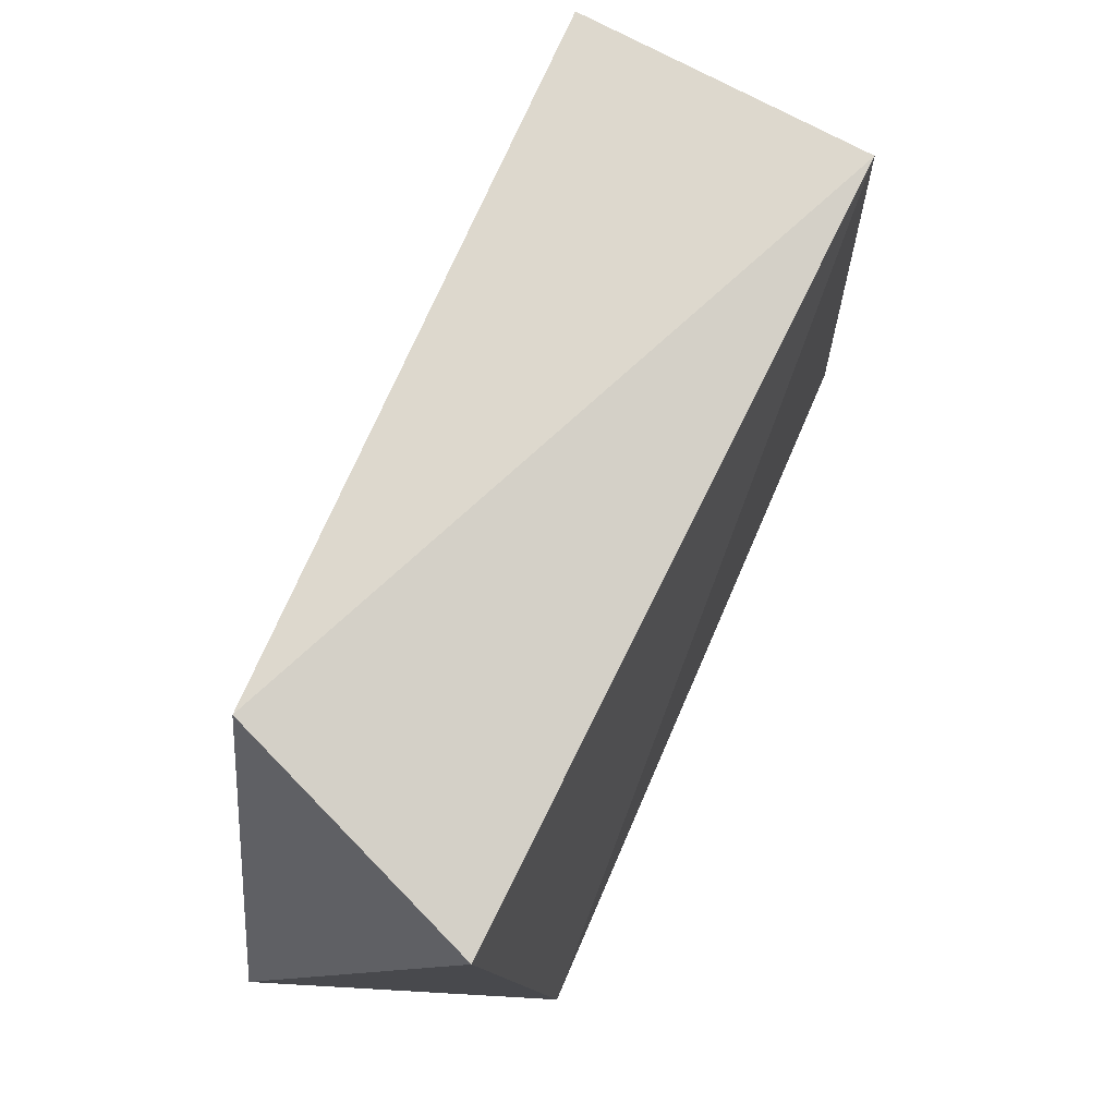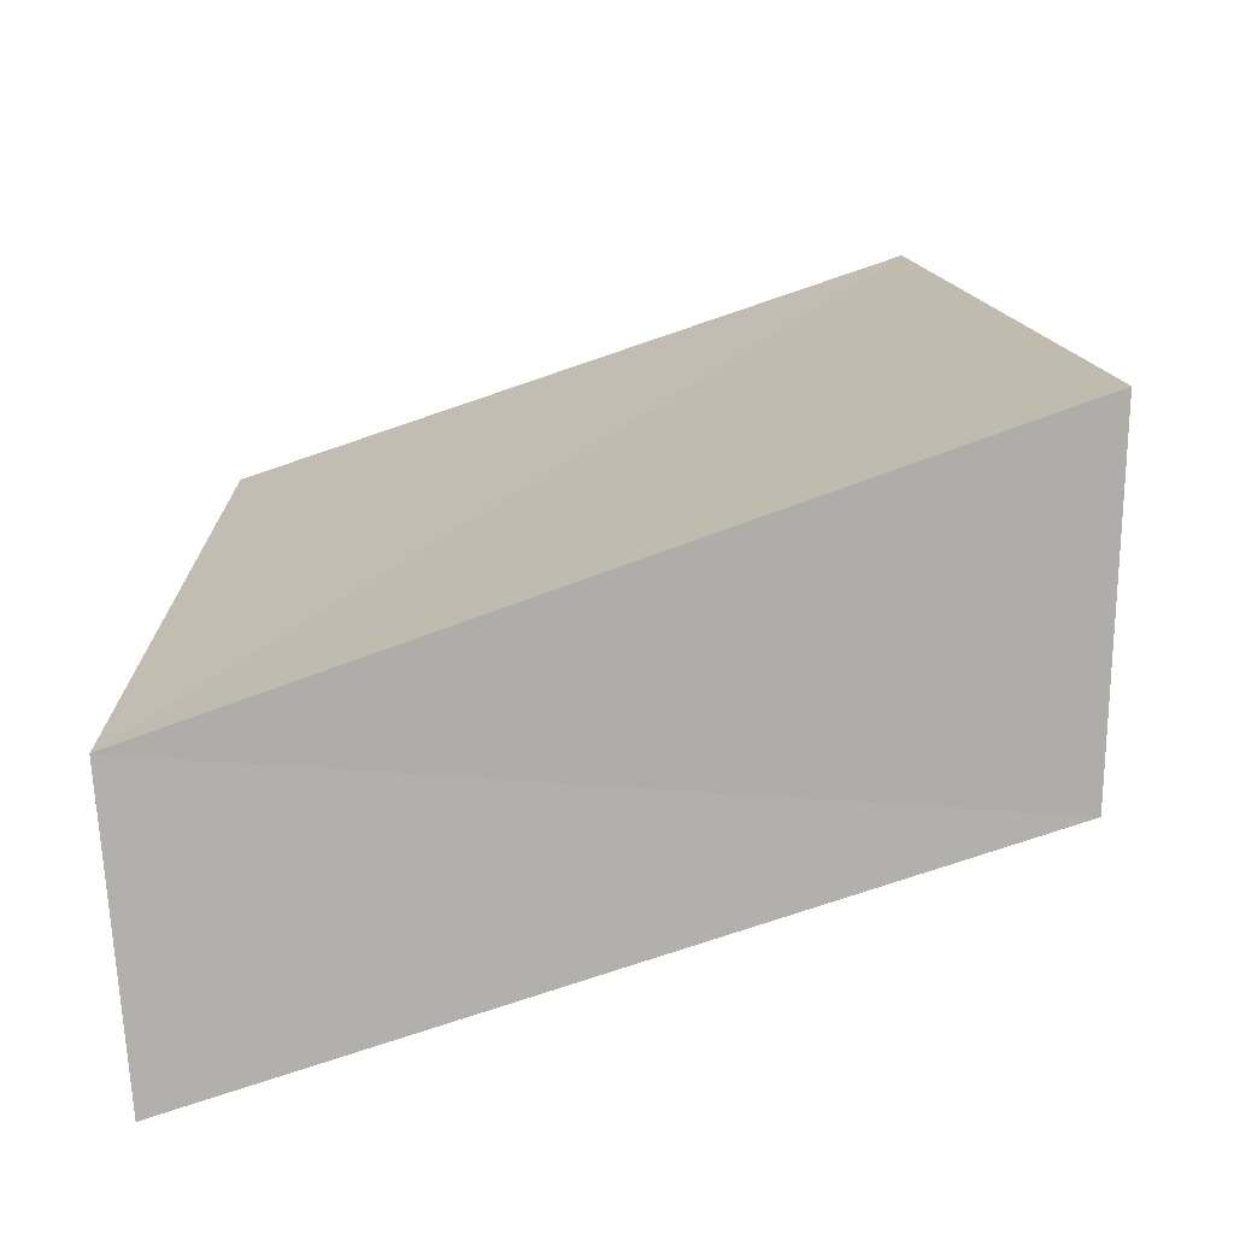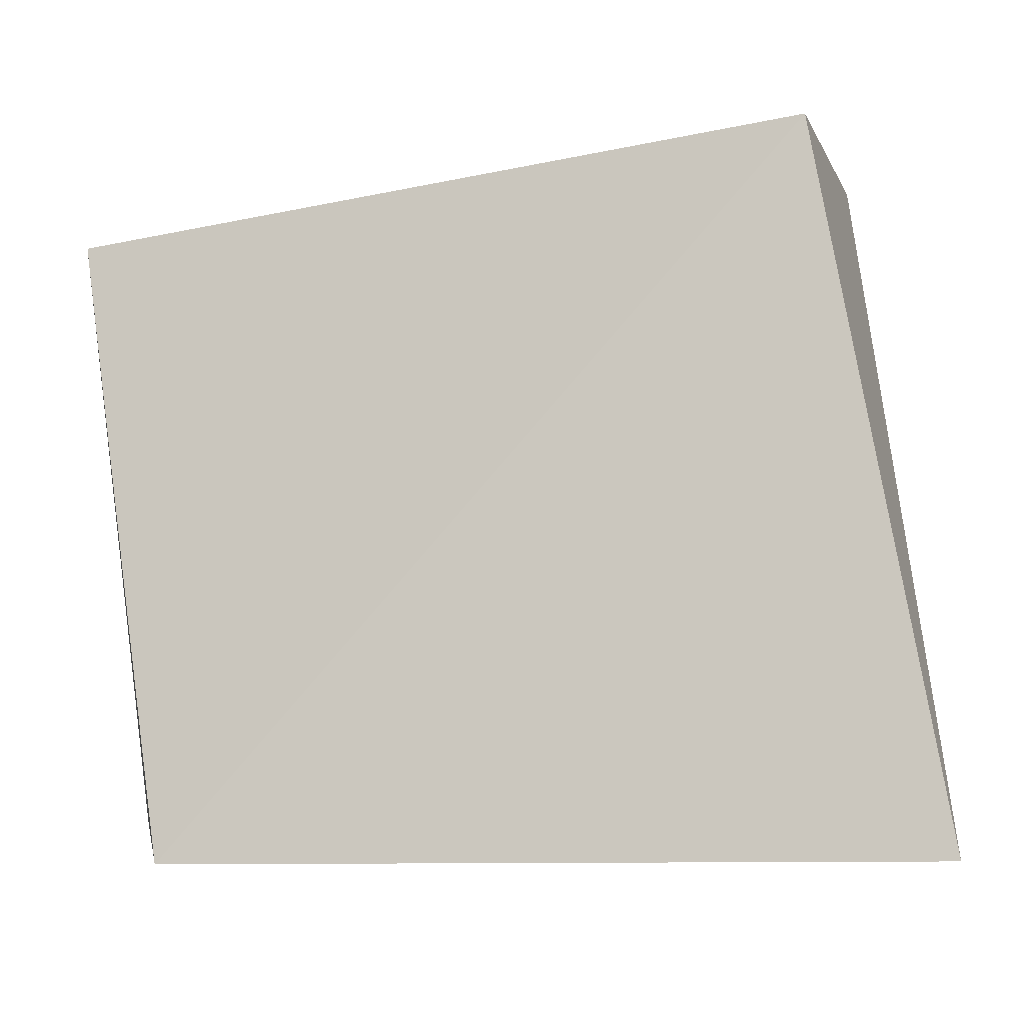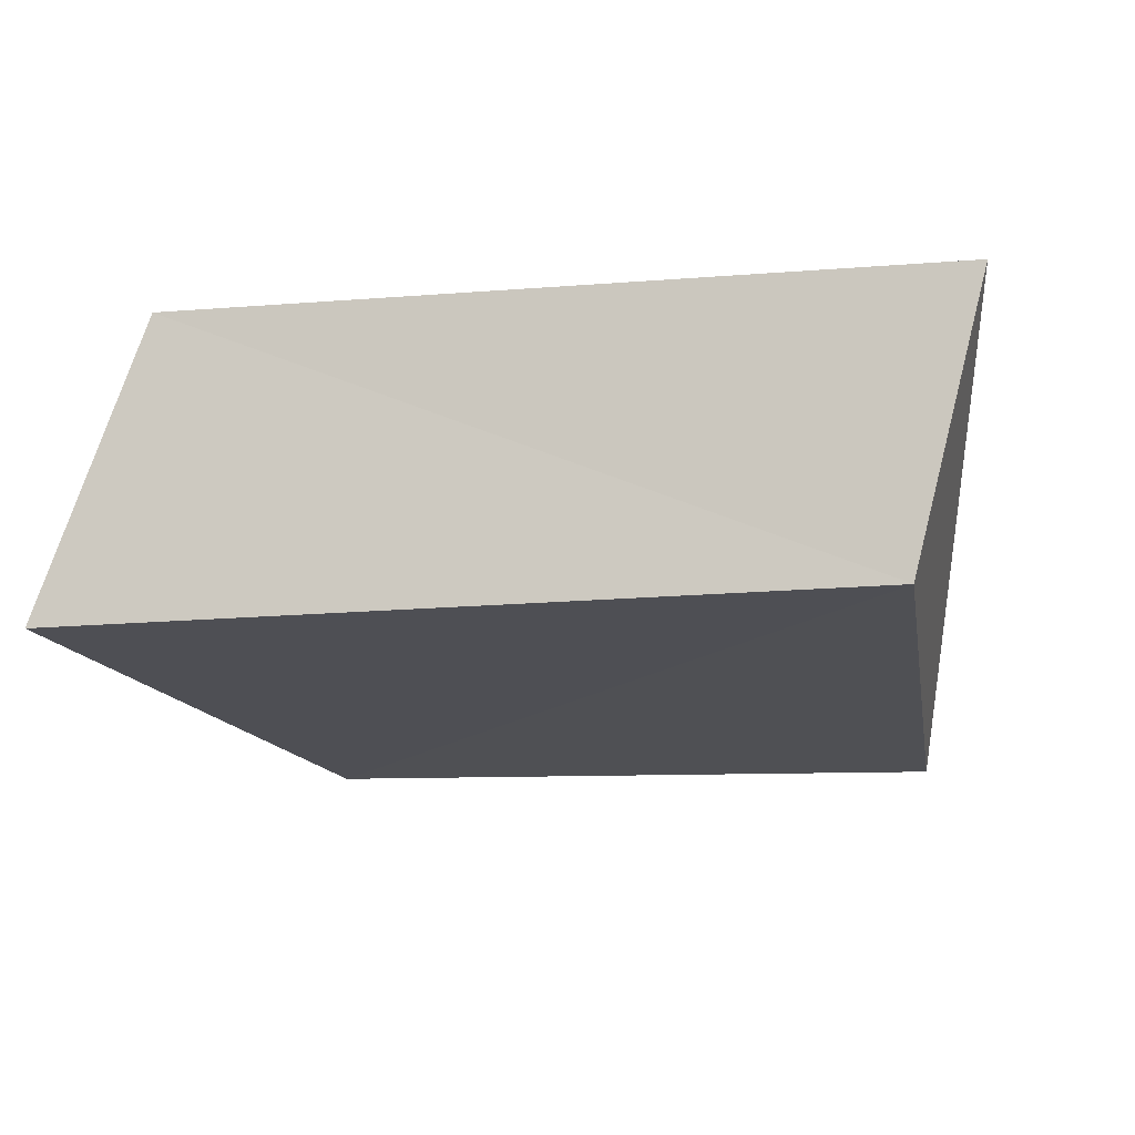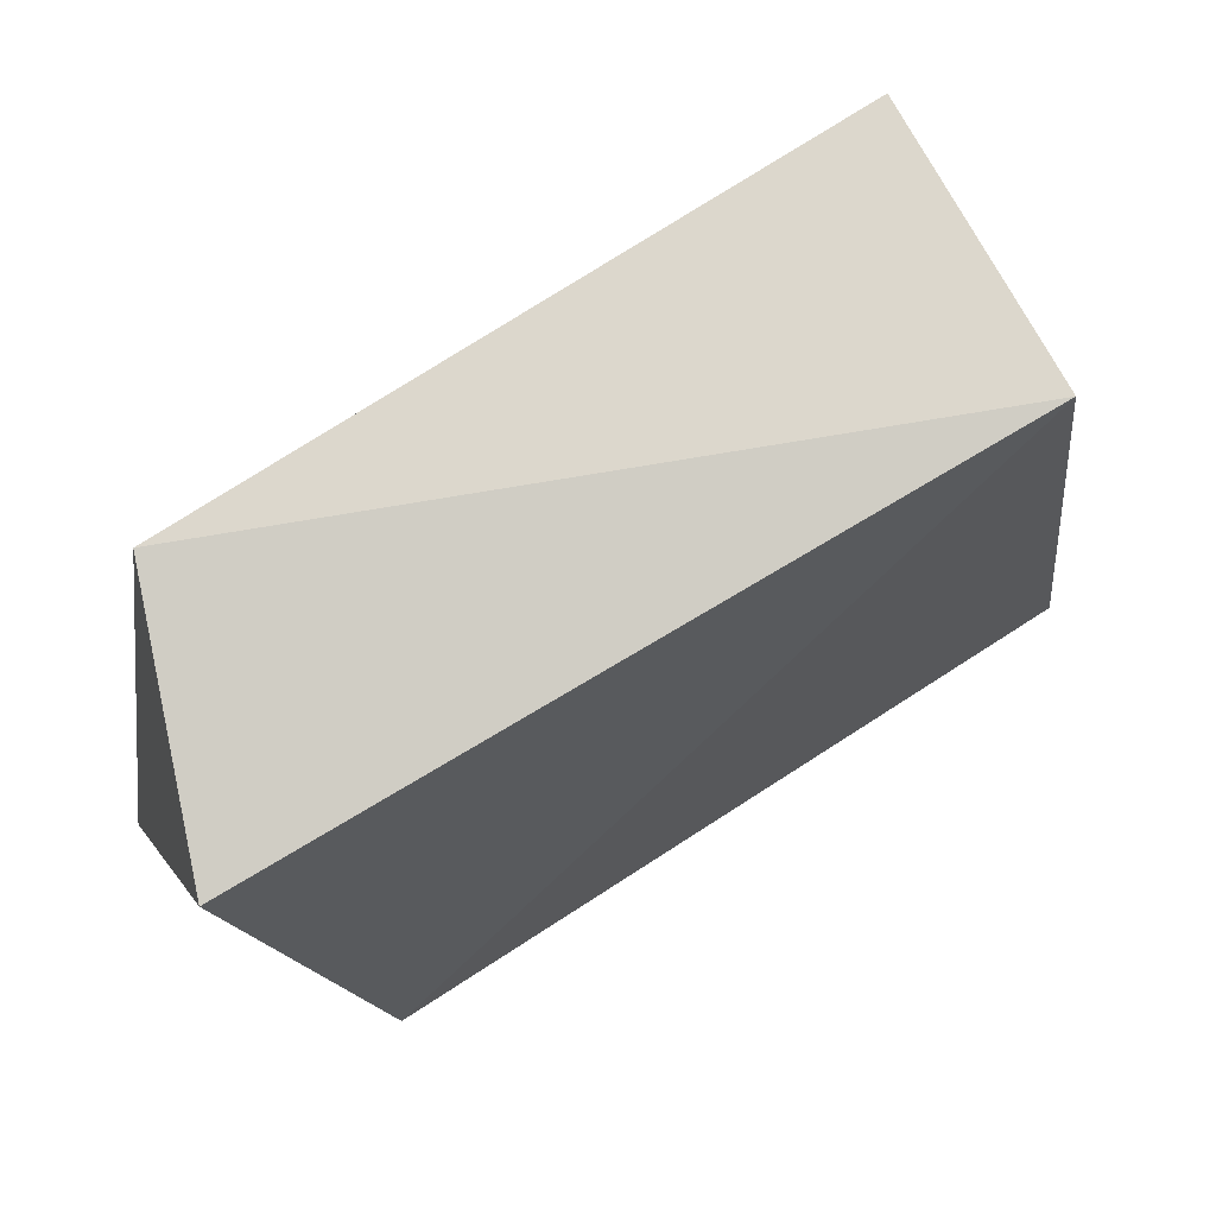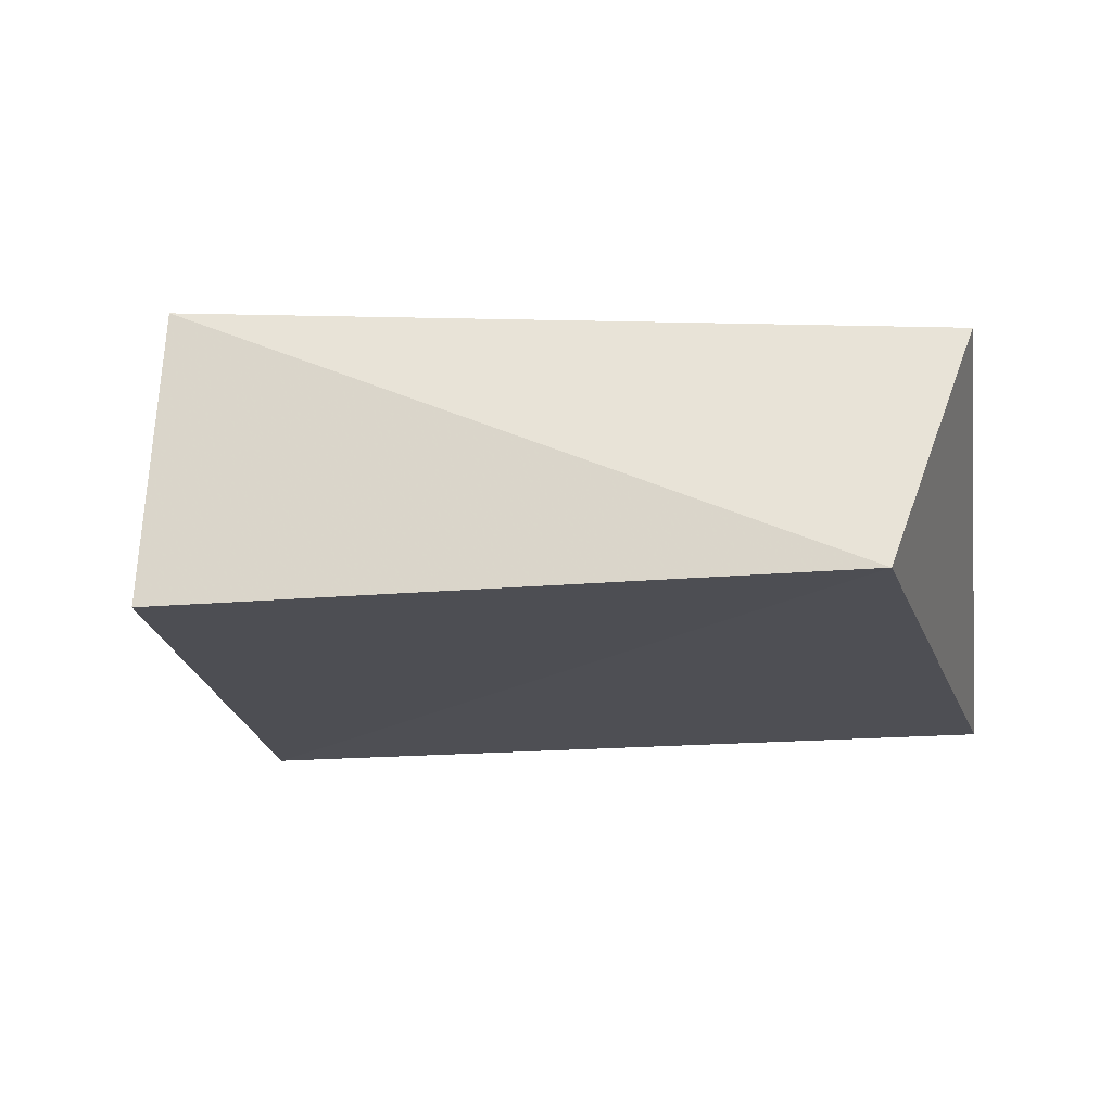
<metadata>
{"format":"obj","ext":"obj","renderer":"f3d","projection":"perspective","resolution":1024,"background":"white","views":[{"elev":69.9,"azim":-64.8,"up":"+Y"},{"elev":-69.3,"azim":-158.4,"up":"+Y"},{"elev":-9.1,"azim":12.9,"up":"+Y"},{"elev":-20.0,"azim":11.8,"up":"+Z"},{"elev":70.8,"azim":-31.1,"up":"+Y"},{"elev":-16.8,"azim":-173.1,"up":"+Z"}]}
</metadata>
<code>
v -0.05852 -0.03997 -0.01836
v 0.04524 0.04834 -0.01917
v -0.05549 0.03694 0.01621
v -0.04208 -0.04635 0.01956
v -0.04399 0.04491 -0.01642
v 0.0593 -0.04602 0.01613
v 0.04286 0.04777 0.01861
v 0.04858 -0.03896 -0.02006
f 4 3 1
f 8 4 1
f 1 3 5
f 5 8 1
f 4 7 3
f 6 4 8
f 6 7 4
f 3 7 5
f 2 8 5
f 5 7 2
f 2 6 8
f 7 6 2

</code>
